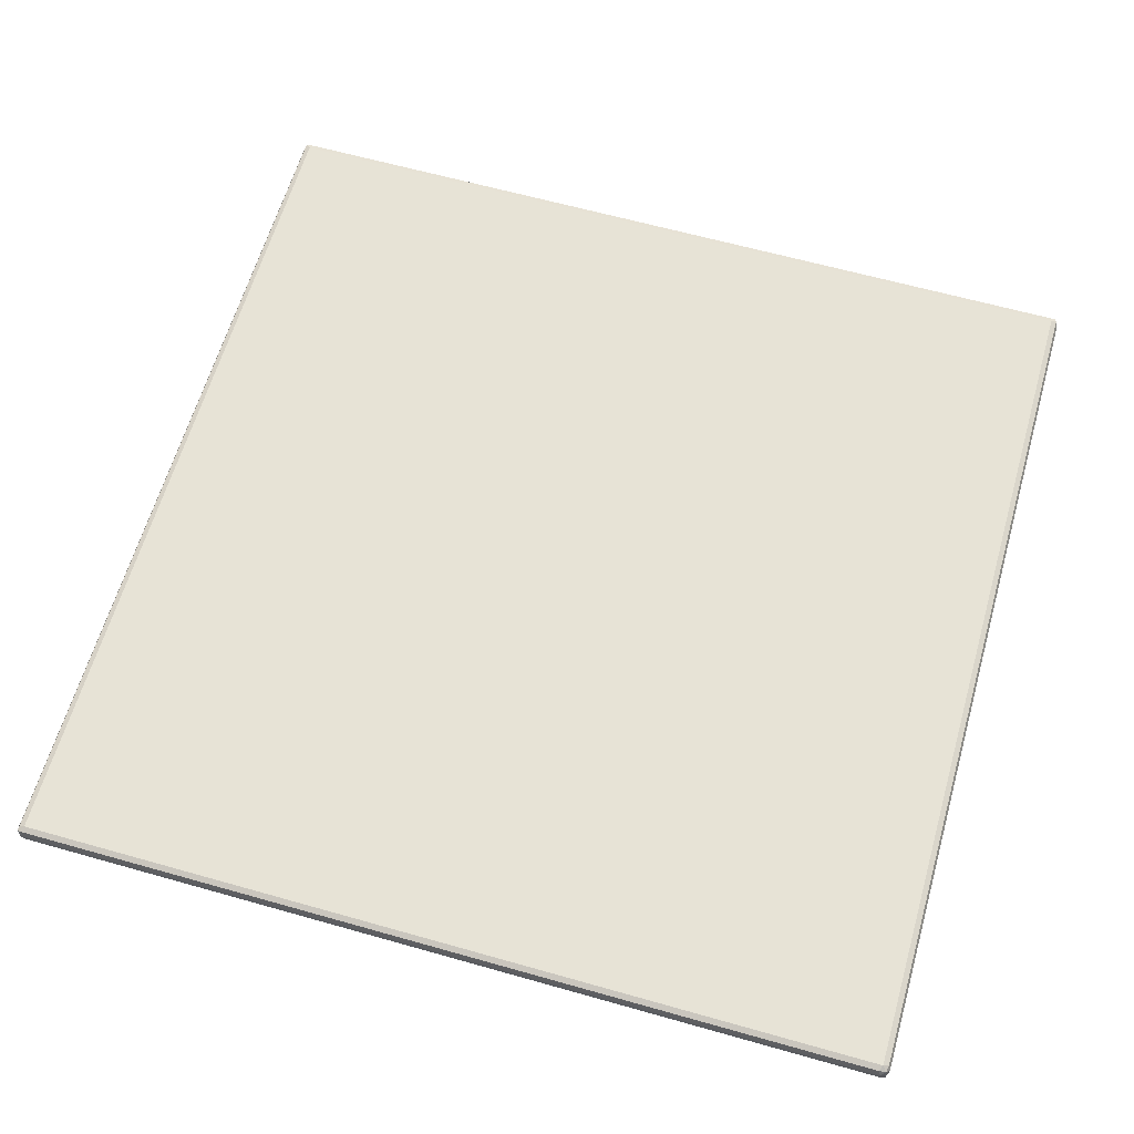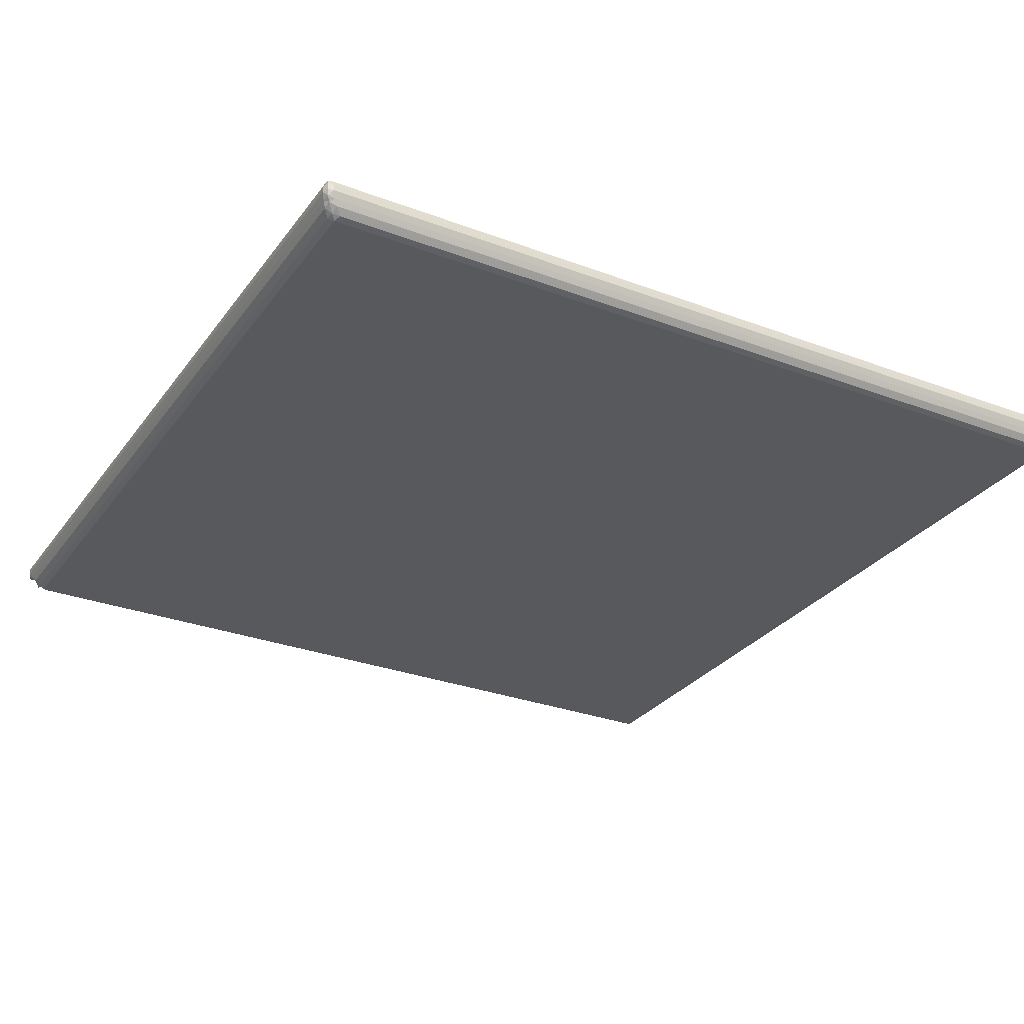
<metadata>
{"format":"obj","ext":"obj","renderer":"f3d","projection":"perspective","resolution":1024,"background":"white","views":[{"elev":62.7,"azim":106.0,"up":"+Z"},{"elev":-29.3,"azim":-29.2,"up":"+Z"}]}
</metadata>
<code>
v -0.5521 -0.5519 1.819
v -0.6567 0.2827 1.631
v -0.9847 -0.07004 2.385
v -0.7161 -0.7161 2.574
v -0.07015 -0.9846 2.385
v 0.2824 -0.6562 1.631
v -0.1994 -0.1991 1.296
v -0.3286 0.6355 0.9612
v 0.6353 -0.3279 0.9609
v 0.4763 0.4767 0.4377
v 0.3174 1.36 0.2917
v 1.36 0.3179 0.2916
v 1.013 1.013 -0.0004861
v 0.3175 41.58 0.2917
v -0.9847 54.35 2.385
v 1.013 30.39 -0.0004956
v -0.6566 43.93 1.631
v -0.3282 47.24 0.9611
v 1.013 57.08 -0.0004988
v 49.25 30.88 -0.0005
v 52.21 0.3177 0.2917
v 60.57 -0.9847 2.385
v 51.02 -0.6563 1.631
v 44.53 -0.3283 0.9612
v 100.5 1.013 -0.0004911
v 68.13 58.92 -0.0005
v -0.9847 -0.0699 3.054
v -0.716 -0.7162 3.389
v -0.07018 -0.9847 3.055
v -0.5818 -0.5819 3.797
v -0.7162 -0.06966 3.724
v -0.07021 -0.07051 4.016
v -0.07 -0.7162 3.724
v 1.721 2.339 4.016
v 9.169 5.502 4.015
v 1.261 15.7 4.016
v 13.93 14.95 4.016
v 15.01 2.538 4.016
v 28.31 -0.7162 3.724
v 16.91 10.53 4.016
v -0.9847 55.55 3.054
v 4.241 20.52 4.015
v 10.77 19.01 4.016
v 7.521 25.72 4.016
v 1.788 37.05 4.016
v 4.851 34.57 4.015
v 8.27 31.61 4.016
v 17.54 17.66 4.015
v 16.14 24.47 4.016
v 15.96 29.62 4.015
v 15.92 36.68 4.016
v -0.7162 51.38 3.724
v -0.06966 49.94 4.016
v 4.023 44.75 4.015
v 11.37 40.81 4.016
v 7.093 46.75 4.016
v 13.25 51.1 4.016
v 16.84 47.92 4.016
v 35.66 -0.06989 4.016
v 20.3 5.456 4.015
v 24.94 1.457 4.016
v 25.44 5.163 4.016
v 21.14 14.04 4.016
v 26.87 15.63 4.016
v 65.07 -0.9847 3.055
v 35.36 6.703 4.015
v 37.97 15.38 4.016
v 43.71 4.09 4.015
v 40.88 11.18 4.016
v 56.32 -0.7161 3.724
v 49.78 -0.06951 4.016
v 47.11 6.578 4.016
v 47.94 16.29 4.016
v 52.27 14.06 4.016
v 50.56 15.74 4.016
v 24.14 19.17 4.015
v 28.05 24.81 4.016
v 23.41 28.89 4.016
v 19.6 35.62 4.015
v 38.14 27.11 4.016
v 28.64 36.14 4.016
v 35.31 28.48 4.015
v 33.63 32.31 4.016
v 24.09 39.37 4.016
v 20.87 43.42 4.016
v 19.34 53.4 4.015
v 24.33 46.14 4.015
v 24.8 52.15 4.016
v 29.74 41.32 4.015
v 37.24 39.94 4.016
v 28.78 47.9 4.016
v 28.73 53.61 4.015
v 33.92 44 4.016
v 35.91 51.92 4.016
v 40.72 24.29 4.016
v 44.34 20.61 4.016
v 42.38 35.49 4.015
v 49.99 27 4.016
v 53.57 23.31 4.015
v 49.31 38.21 4.016
v 45.78 41.23 4.016
v 39.94 46.91 4.016
v 45.48 47.92 4.015
v 42.44 53.97 4.015
v 51.19 42.44 4.015
v 49.55 52.69 4.016
v 52.05 47.9 4.016
v -0.6563 75.66 1.63
v 0.3178 99.83 0.2916
v 1.013 82.92 -0.000493
v -0.3281 100.2 0.961
v -0.9847 101.6 2.385
v 1.013 100.5 -0.0004998
v -0.6563 100.9 1.63
v 0.3174 100.9 0.6263
v -0.6864 101.7 1.819
v -0.03045 101.4 1.474
v -0.5819 102.3 2.008
v -0.04052 102.1 1.819
v -0.07029 102.4 2.385
v -0.7161 102.1 2.385
v 0.4764 101.3 0.4376
v 1.013 101.2 0.6263
v 1.013 101.9 1.296
v 0.9828 102.2 1.631
v 0.953 102.5 2.385
v 2.085 101.2 0.2916
v 2.085 101.9 0.9611
v 2.085 102.2 1.631
v 17.67 101.9 0.9611
v 20.79 102.2 1.631
v 18.61 101.2 0.2916
v 49.3 100.5 -0.0004973
v 39.8 102.5 2.385
v 39.82 101.9 0.9608
v 41.64 102.2 1.63
v 101.6 102.5 2.385
v 61.14 101.2 0.2917
v -0.7162 101.6 3.724
v 2.86 61.31 4.016
v 6.249 59.02 4.015
v 9.633 53.55 4.016
v 2.192 71.62 4.016
v 6.036 66.42 4.015
v 15.83 60.98 4.016
v 12.39 64.22 4.016
v 8.562 71.33 4.015
v 17.84 69.98 4.016
v -0.06998 101.6 4.016
v -0.9847 101.6 3.055
v 7.602 74.72 4.016
v 7.37 80.16 4.016
v 3.832 84.93 4.016
v 14.86 75.94 4.016
v 8.131 91.4 4.016
v 11.51 88.52 4.016
v 14.98 87.74 4.016
v 2.456 98.36 4.016
v 4.133 93.32 4.016
v -0.07021 102.5 3.055
v -0.7161 102.3 3.055
v -0.3932 102.3 3.724
v -0.7832 102.1 3.578
v 0.953 102.5 3.055
v 14.86 99.51 4.016
v 21.29 59.66 4.015
v 20.64 64.57 4.015
v 25.98 65.79 4.016
v 27.27 60.83 4.016
v 31.99 57.28 4.016
v 28.37 71.64 4.016
v 34.24 66.42 4.016
v 37.86 62.87 4.016
v 25.51 75.8 4.016
v 18.17 83.15 4.015
v 25.36 86.15 4.016
v 28.88 83.91 4.016
v 35.12 75.26 4.016
v 32.38 80.09 4.016
v 30.96 91.72 4.015
v 35.79 88.36 4.016
v 40.3 59.03 4.016
v 46.52 58.67 4.015
v 47.39 63.79 4.016
v 40.93 68.33 4.015
v 53.38 61.2 4.016
v 47.36 71.66 4.015
v 50.3 67.36 4.015
v 39.9 72.97 4.016
v 38.87 77.85 4.016
v 38.87 87.48 4.016
v 44.07 82.41 4.015
v 47.29 77.33 4.016
v 53.4 71.18 4.016
v 54.02 76.84 4.015
v 49.74 88.42 4.015
v 52.43 82.4 4.016
v 50.77 87.09 4.016
v 27.93 97.51 4.016
v 26.65 100.2 4.016
v 55.32 101.6 4.016
v 57.34 102.3 3.724
v 38.65 99.8 4.016
v 50 98.95 4.016
v 101.6 102.5 3.055
v 76.61 -0.3282 0.9613
v 100.9 -0.6563 1.631
v 101.6 -0.9847 2.385
v 99.83 0.3177 0.2917
v 100.2 -0.3283 0.9613
v 100.9 0.3176 0.6264
v 101.9 -0.6864 1.819
v 101.4 -0.03039 1.474
v 101.3 0.4764 0.4377
v 101.9 1.013 1.296
v 101.2 1.013 0.6264
v 102.3 -0.5819 2.008
v 102.3 -0.7162 2.385
v 102.5 -0.0703 2.385
v 102.2 -0.04044 1.819
v 102.5 0.953 2.385
v 102.2 0.9829 1.63
v 101.9 2.084 0.9614
v 101.2 2.085 0.2916
v 102.2 2.085 1.63
v 101.2 17.54 0.2916
v 101.9 41.68 0.9609
v 102.2 42.66 1.63
v 102.5 42.85 2.385
v 100.5 66.62 -0.0004894
v 101.2 71.03 0.2917
v 101.9 71.15 0.961
v 61.32 3.35 4.016
v 56.23 8.678 4.016
v 62.28 14.96 4.016
v 82.63 -0.06973 4.016
v 72.88 2.338 4.016
v 71.13 5.245 4.015
v 66.35 10.45 4.016
v 73.96 14.96 4.016
v 77.77 13.89 4.016
v 80.75 6.322 4.016
v 101.6 -0.7161 3.724
v 87.32 8.115 4.016
v 90.38 4.574 4.015
v 83.53 16.64 4.016
v 87.1 13.67 4.016
v 61.68 26.52 4.016
v 59.1 40.52 4.016
v 62.23 38.48 4.016
v 65.39 23.28 4.016
v 71.79 18.37 4.016
v 66.29 34.39 4.016
v 70.6 29.85 4.016
v 73.93 26.77 4.016
v 56.71 48.29 4.015
v 61.97 53.29 4.016
v 64.27 47.99 4.016
v 72.73 39.82 4.016
v 68.02 43.95 4.016
v 72.81 51.41 4.016
v 77.35 22.27 4.016
v 77.16 33.32 4.016
v 83 26.84 4.016
v 88.51 24.34 4.016
v 84.44 30.73 4.015
v 90.02 31.16 4.015
v 79.16 39.04 4.015
v 77.33 47.29 4.016
v 81.32 51.53 4.016
v 87.97 37.94 4.016
v 86.07 44.1 4.016
v 81.39 45.69 4.015
v 88.2 48.26 4.016
v 101.6 -0.9846 3.055
v 101.6 -0.07026 4.016
v 99.41 2.948 4.016
v 96.34 7.365 4.015
v 92.99 18.58 4.016
v 99.74 15.51 4.016
v 102.3 -0.7161 3.054
v 102.5 -0.07029 3.054
v 102.1 -0.7832 3.578
v 102.3 -0.393 3.724
v 101.6 51.49 4.016
v 94.63 28.27 4.016
v 100.2 27.95 4.016
v 96.5 34.21 4.015
v 102.3 49.45 3.724
v 94.09 39.03 4.016
v 93.08 43.57 4.016
v 90.55 53.77 4.015
v 94.85 52.06 4.016
v 100 40.13 4.016
v 84.12 100.5 -0.0004945
v 100.5 100.5 -0.000495
v 58.78 101.9 0.961
v 62.27 102.2 1.63
v 65.45 101.9 0.9611
v 78.41 101.9 0.9611
v 77.85 101.2 0.2917
v 78.79 102.2 1.631
v 88.71 101.2 0.2916
v 86.9 101.9 0.9609
v 89.79 102.2 1.63
v 102.5 101.6 2.385
v 102.2 101.6 1.63
v 93.3 101.9 0.9609
v 101.2 100.5 0.2918
v 101.9 100.6 0.961
v 100.5 101.2 0.2916
v 100.6 101.9 0.9609
v 101.6 102.2 1.63
v 101.6 101.6 0.9717
v 101.1 101.1 0.2187
v 102.3 102.3 2.196
v 102.1 102.1 1.725
v 56.48 54.68 4.016
v 58.71 66.23 4.016
v 62.95 62.26 4.016
v 58.74 71.6 4.015
v 66.27 57.51 4.016
v 72.38 56.57 4.015
v 64.7 66.17 4.015
v 69.42 64.51 4.016
v 60.38 76.64 4.016
v 62.43 86.77 4.016
v 65.72 72.23 4.015
v 65.83 81.26 4.015
v 70.85 77.47 4.016
v 71.95 87.48 4.016
v 75.9 60.63 4.016
v 80.03 56.91 4.016
v 74.71 66.13 4.015
v 78.65 69.13 4.016
v 75.74 73.84 4.016
v 87.23 55.91 4.016
v 87.93 61.62 4.016
v 83.59 64.82 4.016
v 89.08 66.06 4.015
v 87.63 73.1 4.016
v 82.22 76.59 4.016
v 77.09 83.62 4.016
v 78.52 91.23 4.016
v 86.29 79.64 4.016
v 85.23 87.82 4.016
v 62.2 98.09 4.016
v 67.89 92.35 4.016
v 66.77 97.78 4.016
v 72.8 92.5 4.015
v 76.19 98.03 4.016
v 86.47 101.6 4.016
v 101.3 102.3 3.724
v 86.11 94.14 4.016
v 95.46 58.75 4.015
v 95.21 64.46 4.016
v 92.07 69.96 4.016
v 99.67 63.51 4.016
v 101.6 101.6 4.016
v 102.5 101.6 3.054
v 91.94 78.93 4.016
v 99.26 76.38 4.016
v 91.38 84.49 4.015
v 96.62 80.16 4.015
v 98.44 87.96 4.016
v 92.58 91.68 4.016
v 93.65 96.55 4.015
v 102.3 101.3 3.724
v 102.3 102.3 2.72
v 102.1 102.1 3.578
f 1 3 2
f 1 4 3
f 1 5 4
f 1 6 5
f 1 7 6
f 1 2 7
f 2 8 7
f 6 7 9
f 10 8 11
f 10 7 8
f 10 9 7
f 10 12 9
f 10 13 12
f 10 11 13
f 11 8 14
f 11 14 13
f 2 3 15
f 14 16 13
f 2 15 17
f 2 17 8
f 17 18 8
f 14 8 18
f 14 19 16
f 16 19 20
f 12 21 9
f 12 13 21
f 6 22 5
f 6 23 22
f 6 24 23
f 6 9 24
f 21 24 9
f 13 20 25
f 13 16 20
f 4 27 3
f 4 28 27
f 4 29 28
f 4 5 29
f 30 32 31
f 30 33 32
f 28 31 27
f 28 30 31
f 28 33 30
f 28 29 33
f 3 27 15
f 32 34 36
f 36 34 37
f 32 38 34
f 34 38 35
f 33 39 32
f 29 39 33
f 34 35 37
f 38 40 35
f 35 40 37
f 15 27 41
f 27 31 41
f 36 43 42
f 32 36 45
f 36 42 44
f 36 44 46
f 36 46 45
f 36 37 43
f 42 43 44
f 37 48 43
f 43 49 44
f 44 47 46
f 44 50 47
f 44 49 50
f 31 53 52
f 31 32 53
f 41 31 52
f 32 45 53
f 45 55 54
f 53 45 54
f 54 56 53
f 46 55 45
f 47 51 46
f 47 50 51
f 46 51 55
f 54 55 56
f 56 57 53
f 55 58 56
f 56 58 57
f 39 59 32
f 32 59 38
f 38 61 60
f 38 60 40
f 59 61 38
f 61 62 60
f 40 63 48
f 40 60 63
f 60 64 63
f 60 62 64
f 5 65 29
f 29 65 39
f 5 22 65
f 61 67 62
f 64 62 67
f 61 59 66
f 59 68 66
f 66 68 69
f 61 66 67
f 66 69 67
f 39 70 59
f 65 70 39
f 59 71 68
f 70 71 59
f 68 71 72
f 68 72 69
f 71 74 72
f 69 72 75
f 69 75 73
f 72 74 75
f 40 48 37
f 43 48 49
f 48 63 76
f 48 76 49
f 49 78 50
f 50 79 51
f 76 77 49
f 49 77 78
f 63 64 76
f 76 64 77
f 64 80 77
f 78 77 81
f 77 82 81
f 82 83 81
f 51 79 84
f 51 84 85
f 50 78 79
f 79 78 84
f 55 51 58
f 51 85 58
f 57 58 86
f 85 87 58
f 58 87 88
f 78 81 84
f 84 81 89
f 81 90 89
f 85 84 87
f 84 89 87
f 87 92 88
f 87 91 92
f 87 89 91
f 89 93 91
f 64 67 80
f 67 96 95
f 67 95 80
f 77 80 82
f 69 73 67
f 67 73 96
f 96 73 98
f 73 99 98
f 96 98 95
f 95 98 80
f 98 100 80
f 83 90 81
f 83 82 90
f 82 80 90
f 90 80 97
f 90 101 102
f 89 90 93
f 91 102 94
f 93 102 91
f 93 90 102
f 94 102 104
f 97 80 100
f 97 101 90
f 97 100 101
f 101 100 105
f 102 101 103
f 102 103 104
f 101 105 103
f 105 107 103
f 103 107 106
f 17 15 108
f 17 108 18
f 14 18 109
f 14 109 19
f 109 110 19
f 108 111 18
f 109 18 111
f 108 15 112
f 110 113 19
f 108 112 114
f 108 114 111
f 109 113 110
f 109 111 115
f 109 115 113
f 114 112 116
f 114 117 111
f 114 116 117
f 118 120 119
f 118 121 120
f 116 121 118
f 116 112 121
f 116 119 117
f 116 118 119
f 122 124 123
f 122 117 124
f 115 117 122
f 115 111 117
f 115 123 113
f 115 122 123
f 119 126 125
f 119 120 126
f 117 125 124
f 117 119 125
f 123 128 127
f 123 124 128
f 113 123 127
f 125 126 129
f 124 129 128
f 124 125 129
f 127 128 130
f 128 129 130
f 129 126 131
f 130 129 131
f 127 130 132
f 113 127 132
f 19 113 133
f 20 19 26
f 19 133 26
f 131 126 134
f 113 132 133
f 132 130 135
f 130 131 135
f 131 134 136
f 135 131 136
f 136 134 137
f 132 135 138
f 133 132 138
f 52 53 139
f 41 52 139
f 53 142 141
f 53 141 140
f 53 140 143
f 140 144 143
f 53 57 142
f 57 86 145
f 142 57 141
f 141 57 145
f 140 141 144
f 141 146 144
f 141 145 146
f 144 146 147
f 139 53 149
f 53 143 149
f 15 150 112
f 15 41 150
f 41 139 150
f 144 147 143
f 143 147 151
f 143 151 152
f 143 153 149
f 153 143 152
f 147 146 154
f 147 154 151
f 146 148 154
f 151 154 152
f 153 156 155
f 152 154 157
f 152 157 153
f 153 157 156
f 149 153 158
f 158 153 159
f 121 160 120
f 121 161 160
f 112 161 121
f 112 150 161
f 161 162 160
f 161 163 162
f 139 162 163
f 139 149 162
f 150 163 161
f 150 139 163
f 120 164 126
f 120 160 164
f 160 162 164
f 153 155 159
f 155 156 165
f 156 157 165
f 159 155 158
f 158 165 149
f 155 165 158
f 86 166 145
f 58 88 86
f 145 166 167
f 146 145 148
f 145 167 148
f 166 168 167
f 167 168 148
f 86 88 166
f 166 88 169
f 88 92 169
f 92 91 94
f 92 94 170
f 92 170 169
f 166 169 168
f 169 172 168
f 169 173 172
f 168 172 171
f 148 174 154
f 154 176 175
f 157 154 175
f 175 176 157
f 174 176 154
f 148 168 174
f 168 171 174
f 174 171 178
f 174 179 177
f 174 178 179
f 174 177 176
f 176 177 180
f 170 94 173
f 94 104 182
f 94 182 173
f 170 173 169
f 182 183 173
f 172 173 185
f 173 184 185
f 103 106 104
f 104 183 182
f 106 183 104
f 183 106 186
f 173 183 184
f 185 184 187
f 183 186 184
f 184 188 187
f 172 178 171
f 172 189 178
f 178 190 179
f 172 185 189
f 178 189 190
f 179 190 191
f 179 191 177
f 177 191 181
f 190 192 191
f 185 187 189
f 189 193 190
f 188 194 187
f 189 187 193
f 187 194 195
f 193 187 195
f 190 193 192
f 192 193 197
f 192 197 198
f 192 198 191
f 191 198 196
f 176 199 157
f 157 199 200
f 165 201 149
f 149 201 162
f 165 200 201
f 126 164 134
f 157 200 165
f 176 180 199
f 177 181 180
f 164 162 202
f 201 202 162
f 181 191 203
f 191 204 203
f 199 203 200
f 180 203 199
f 180 181 203
f 200 203 201
f 134 164 205
f 164 202 205
f 191 196 204
f 203 204 201
f 134 205 137
f 23 24 206
f 21 206 24
f 23 207 22
f 23 206 207
f 21 13 25
f 207 208 22
f 21 209 206
f 21 25 209
f 207 206 210
f 209 210 206
f 209 211 210
f 209 25 211
f 207 212 208
f 207 213 212
f 207 210 213
f 214 215 213
f 214 216 215
f 211 213 210
f 211 214 213
f 211 216 214
f 211 25 216
f 217 219 218
f 217 220 219
f 212 218 208
f 212 217 218
f 212 220 217
f 212 213 220
f 220 221 219
f 220 222 221
f 213 222 220
f 213 215 222
f 216 223 215
f 216 224 223
f 25 224 216
f 222 225 221
f 215 225 222
f 215 223 225
f 224 226 223
f 25 226 224
f 20 26 25
f 226 227 223
f 223 227 225
f 225 228 221
f 227 228 225
f 228 229 221
f 25 230 226
f 226 231 227
f 230 231 226
f 25 26 230
f 231 232 227
f 227 232 228
f 71 234 74
f 71 233 234
f 234 235 74
f 71 236 233
f 70 236 71
f 236 237 233
f 233 237 238
f 233 238 239
f 233 239 235
f 234 233 235
f 237 242 241
f 238 240 239
f 238 237 241
f 238 241 240
f 70 243 236
f 65 243 70
f 236 242 237
f 22 208 65
f 236 244 242
f 236 245 244
f 242 247 241
f 242 244 247
f 241 247 246
f 73 75 99
f 74 248 75
f 74 235 248
f 75 248 99
f 98 249 100
f 98 250 249
f 98 99 248
f 98 248 250
f 235 251 248
f 235 240 251
f 239 240 235
f 240 252 251
f 248 253 250
f 251 254 248
f 251 255 254
f 248 254 253
f 100 249 105
f 105 256 107
f 105 249 256
f 253 259 250
f 250 260 258
f 250 259 260
f 250 258 249
f 249 258 256
f 256 258 257
f 252 255 251
f 240 241 252
f 252 262 255
f 252 241 262
f 254 255 263
f 255 264 263
f 241 246 262
f 246 247 265
f 262 246 264
f 246 265 264
f 262 264 255
f 264 266 263
f 264 267 266
f 253 254 259
f 254 263 259
f 263 268 259
f 259 261 260
f 260 261 258
f 259 268 269
f 259 269 261
f 269 270 261
f 268 263 271
f 263 266 271
f 268 271 272
f 268 273 269
f 269 273 270
f 268 272 273
f 273 272 274
f 273 274 270
f 208 275 65
f 65 275 243
f 243 276 236
f 276 245 236
f 245 276 277
f 245 277 278
f 245 278 244
f 244 278 247
f 247 280 279
f 278 280 247
f 218 282 281
f 218 219 282
f 208 281 275
f 208 218 281
f 281 284 283
f 281 282 284
f 243 284 276
f 243 283 284
f 275 283 243
f 275 281 283
f 219 221 282
f 278 277 280
f 277 276 280
f 280 276 285
f 276 284 285
f 247 279 265
f 264 265 267
f 265 286 267
f 279 287 265
f 265 287 286
f 267 286 288
f 279 280 287
f 282 289 284
f 285 284 289
f 280 285 287
f 286 287 288
f 221 229 282
f 266 267 271
f 267 288 271
f 271 288 290
f 271 290 272
f 290 291 272
f 272 291 274
f 274 285 293
f 288 287 294
f 290 288 294
f 290 294 291
f 287 285 294
f 291 294 274
f 274 294 285
f 26 296 230
f 26 295 296
f 138 135 297
f 135 136 297
f 136 137 298
f 297 136 298
f 26 133 295
f 138 297 299
f 297 298 299
f 138 299 300
f 299 298 300
f 138 300 301
f 133 138 301
f 298 137 302
f 300 298 302
f 133 301 295
f 301 304 303
f 301 300 304
f 295 301 303
f 300 302 304
f 302 137 305
f 304 302 305
f 228 306 229
f 230 296 231
f 228 307 306
f 232 307 228
f 303 304 308
f 304 305 308
f 231 309 232
f 296 309 231
f 309 310 232
f 232 310 307
f 303 308 311
f 295 303 311
f 311 308 312
f 308 305 312
f 295 311 296
f 305 137 313
f 312 305 313
f 309 314 310
f 309 315 314
f 311 314 315
f 311 312 314
f 296 315 309
f 296 311 315
f 312 313 314
f 310 314 307
f 307 316 306
f 307 317 316
f 313 316 317
f 313 137 316
f 314 317 307
f 314 313 317
f 106 107 318
f 106 318 186
f 107 256 318
f 256 257 318
f 184 186 188
f 186 319 188
f 188 319 194
f 318 320 186
f 318 257 320
f 186 320 319
f 257 322 320
f 258 261 257
f 257 261 322
f 319 320 324
f 324 320 325
f 322 323 325
f 322 325 320
f 194 321 195
f 194 319 321
f 321 326 195
f 195 197 193
f 195 326 197
f 197 326 327
f 197 327 198
f 319 328 321
f 319 324 328
f 321 328 326
f 324 325 328
f 326 328 329
f 328 330 329
f 326 329 327
f 329 331 327
f 261 323 322
f 261 270 332
f 332 270 333
f 261 332 323
f 323 332 325
f 332 334 325
f 334 335 336
f 270 274 337
f 270 337 333
f 333 337 338
f 332 339 334
f 334 339 335
f 333 338 332
f 332 338 339
f 338 340 339
f 339 340 341
f 325 334 328
f 328 334 336
f 328 336 330
f 330 343 329
f 329 343 331
f 330 336 343
f 336 342 343
f 331 343 344
f 335 339 341
f 335 341 336
f 336 341 342
f 342 341 345
f 342 345 343
f 345 346 343
f 198 327 347
f 196 347 204
f 196 198 347
f 204 347 201
f 327 348 347
f 331 348 327
f 347 348 349
f 348 350 349
f 347 349 201
f 331 350 348
f 331 344 350
f 350 344 351
f 349 352 201
f 350 351 349
f 349 351 352
f 201 352 202
f 205 202 353
f 352 353 202
f 343 346 344
f 344 346 354
f 344 354 351
f 351 354 352
f 274 292 337
f 274 293 292
f 292 355 337
f 337 355 338
f 292 293 355
f 338 356 340
f 341 340 357
f 338 355 356
f 340 356 357
f 293 285 355
f 355 285 358
f 229 306 282
f 355 358 356
f 356 358 357
f 358 285 359
f 285 289 359
f 306 360 282
f 282 360 289
f 341 361 345
f 357 362 341
f 341 362 361
f 345 361 363
f 345 363 346
f 361 362 364
f 361 364 363
f 363 365 346
f 357 358 362
f 358 359 362
f 364 362 365
f 364 365 363
f 362 359 365
f 346 365 366
f 346 366 354
f 354 366 367
f 366 365 367
f 354 367 352
f 367 359 352
f 365 359 367
f 360 368 289
f 359 289 368
f 352 359 353
f 306 369 360
f 306 316 369
f 137 369 316
f 137 205 369
f 360 370 368
f 360 369 370
f 205 370 369
f 205 353 370
f 359 370 353
f 359 368 370

</code>
